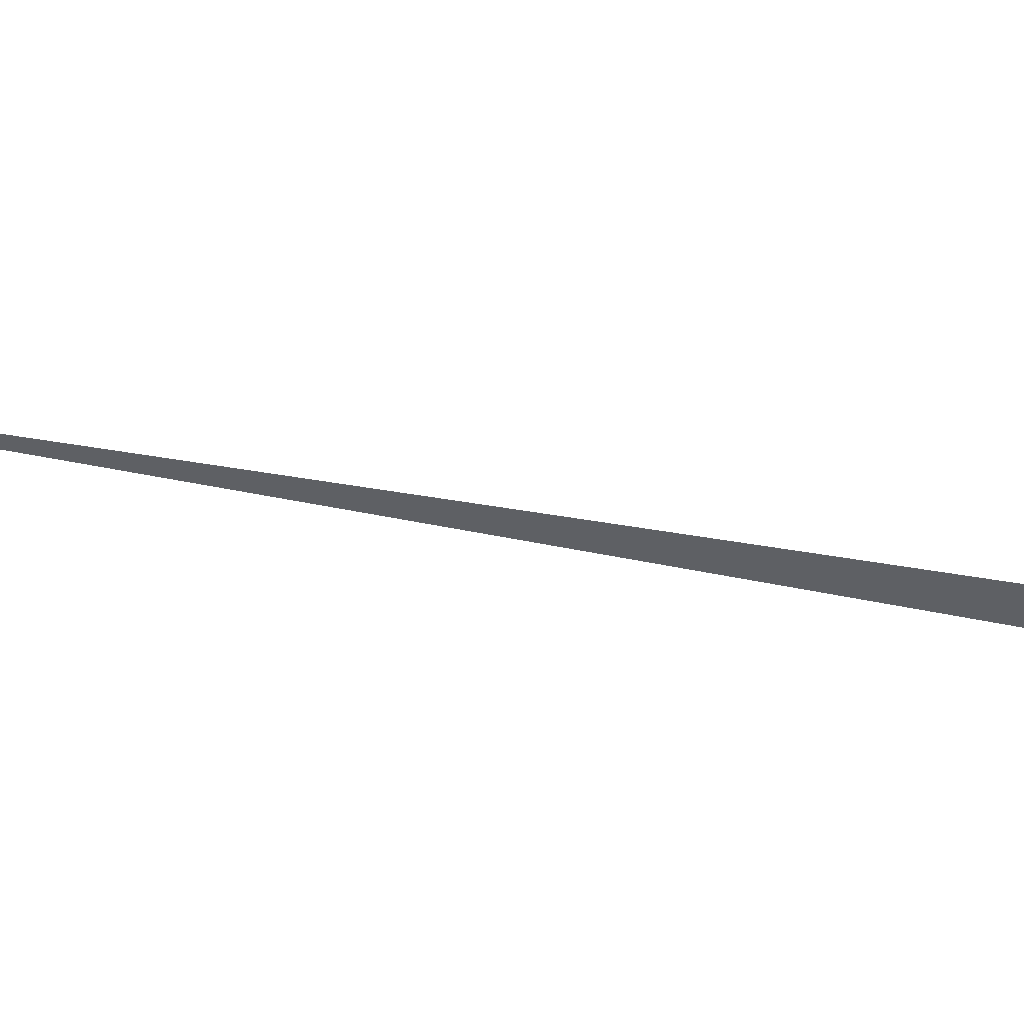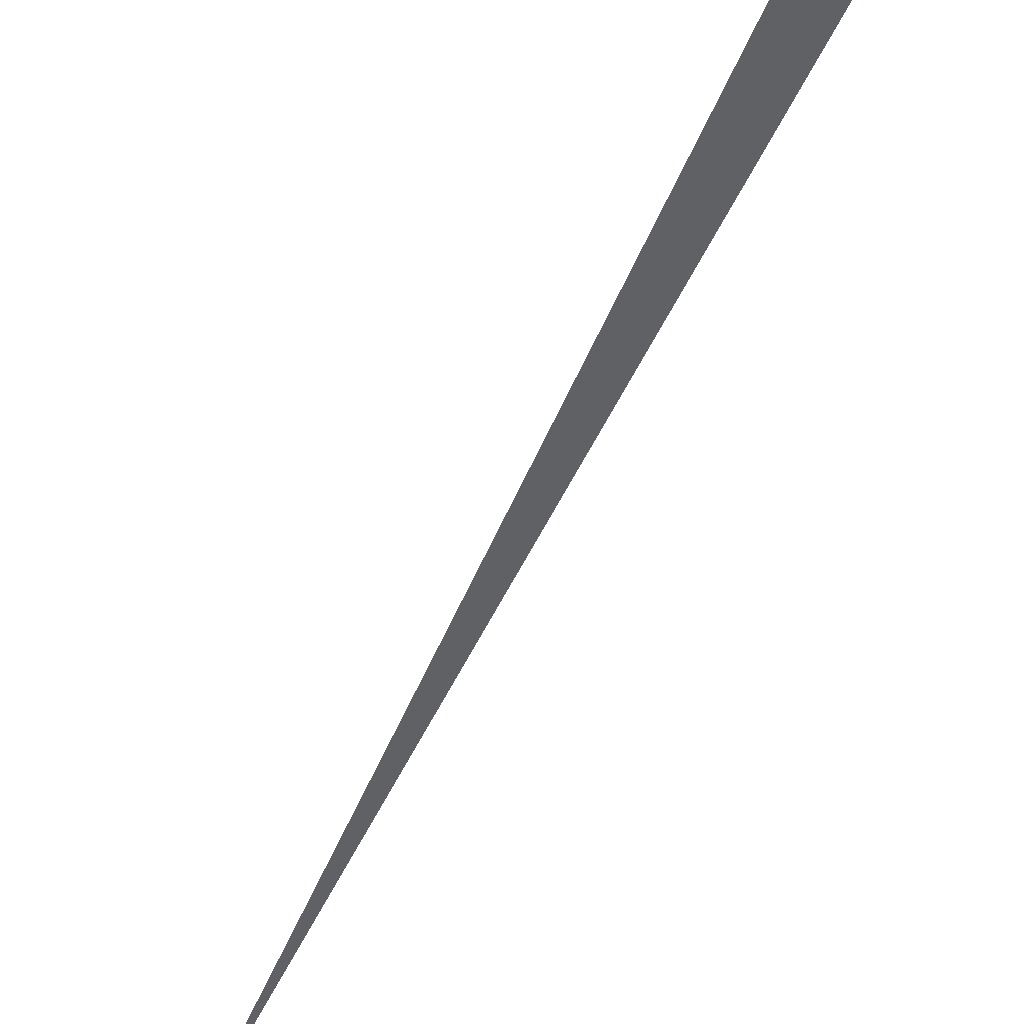
<metadata>
{"format":"obj","ext":"obj","renderer":"f3d","projection":"perspective","resolution":1024,"background":"white","views":[{"elev":-43.1,"azim":58.3,"up":"+Z"},{"elev":-47.3,"azim":139.8,"up":"+Z"}]}
</metadata>
<code>
v  -360.8  -1088  0
v  152.2  558.6  0
v  217  537  0
f 1 2 3

</code>
